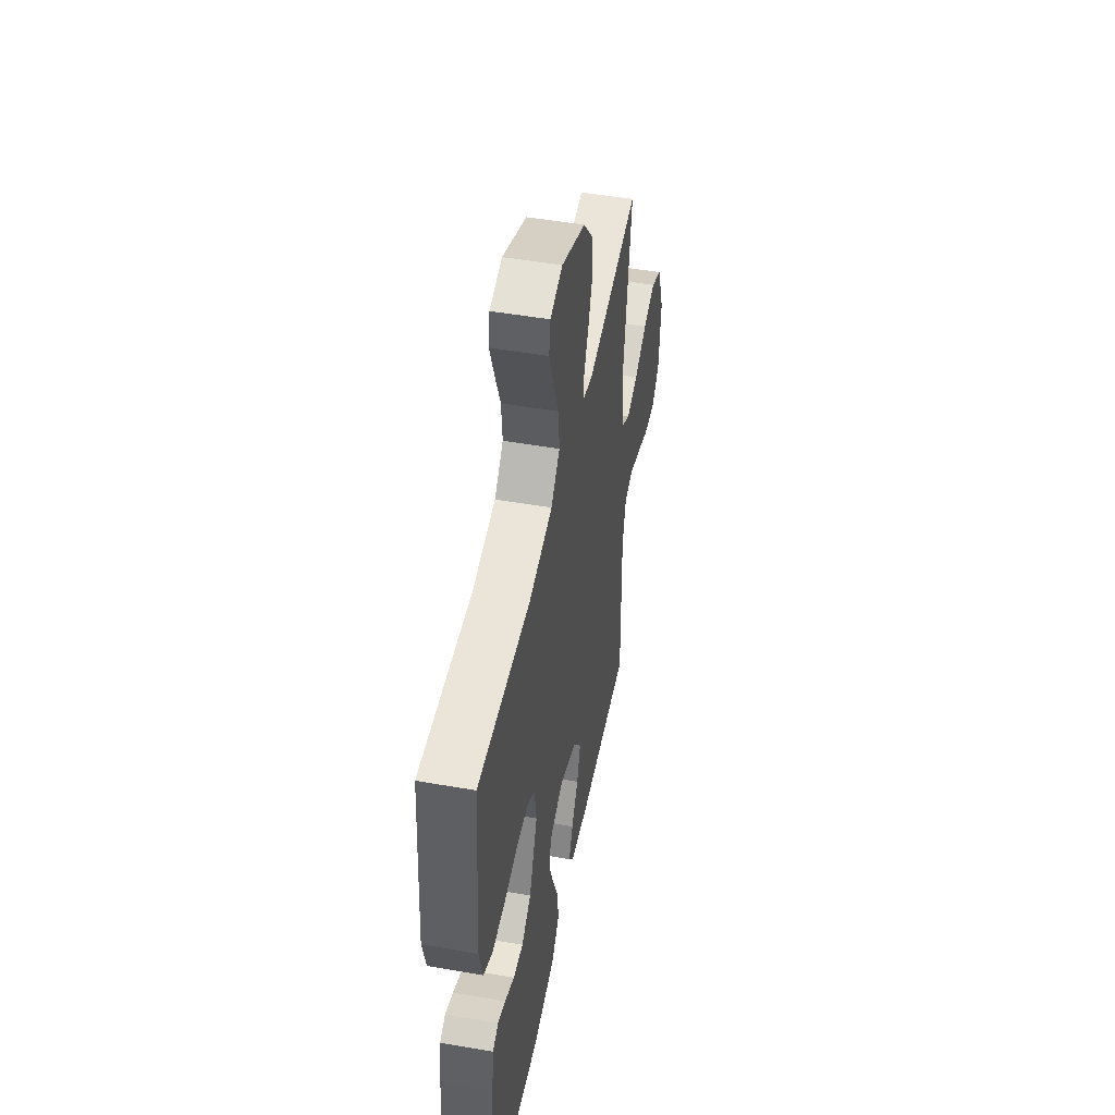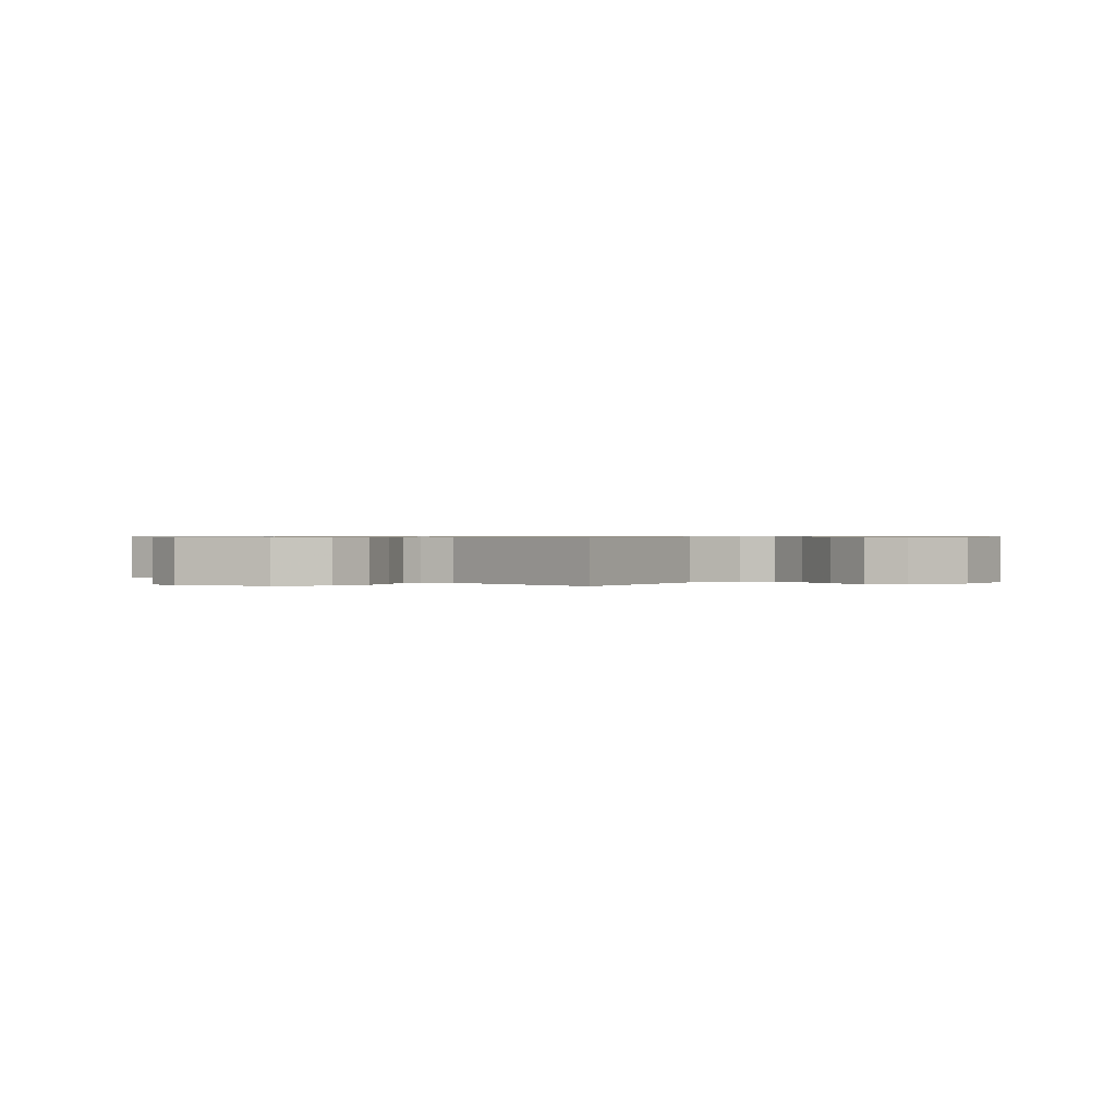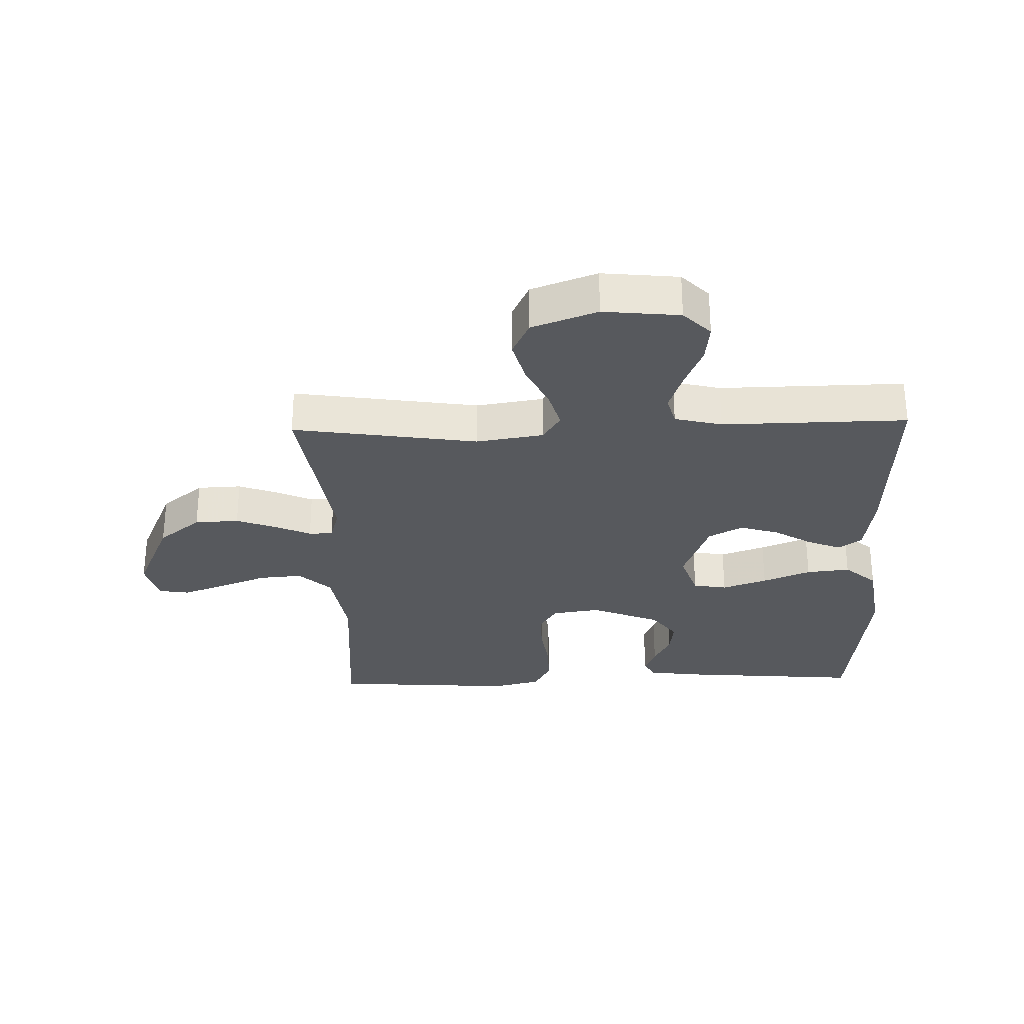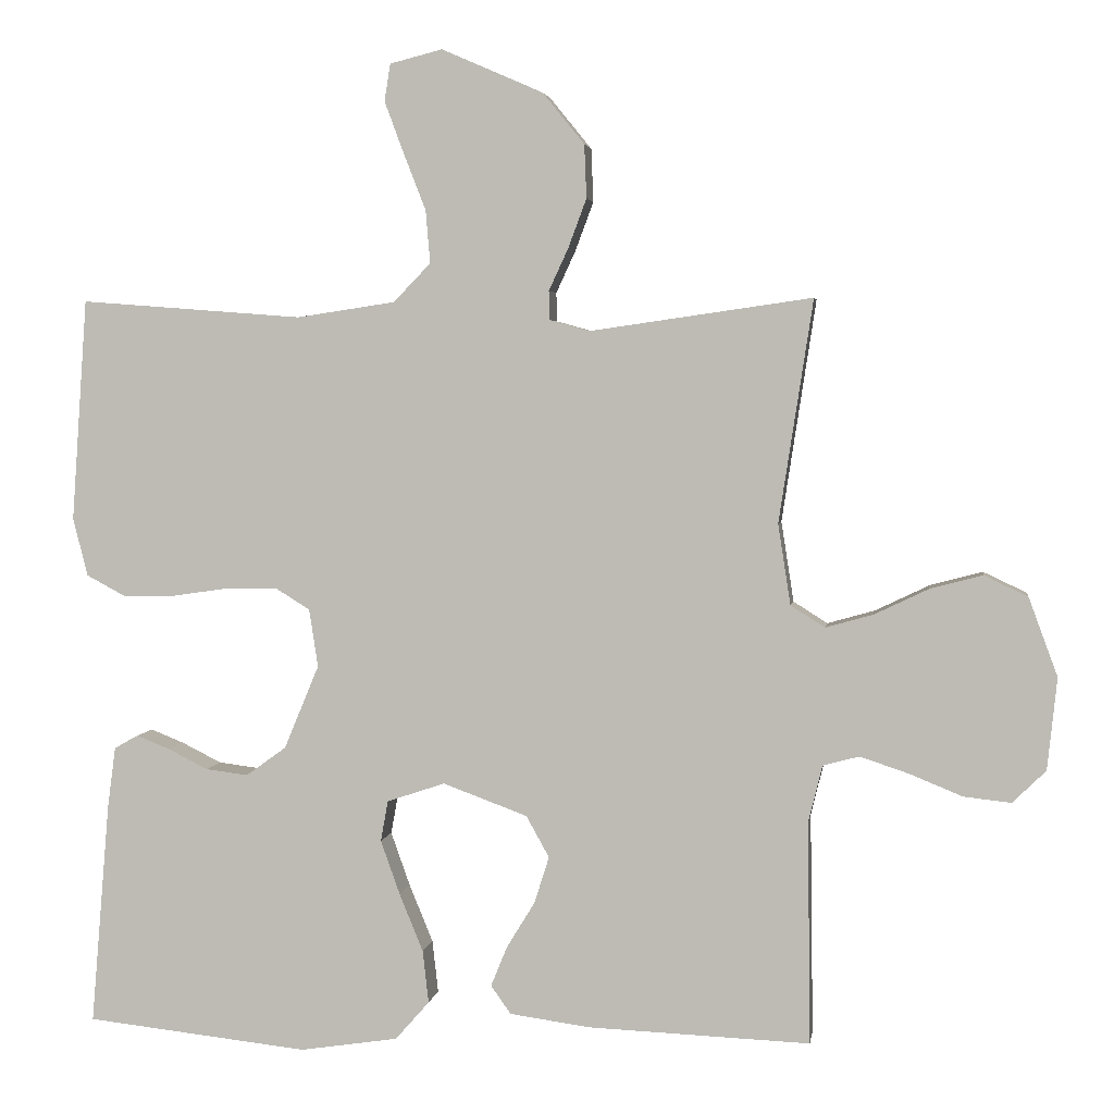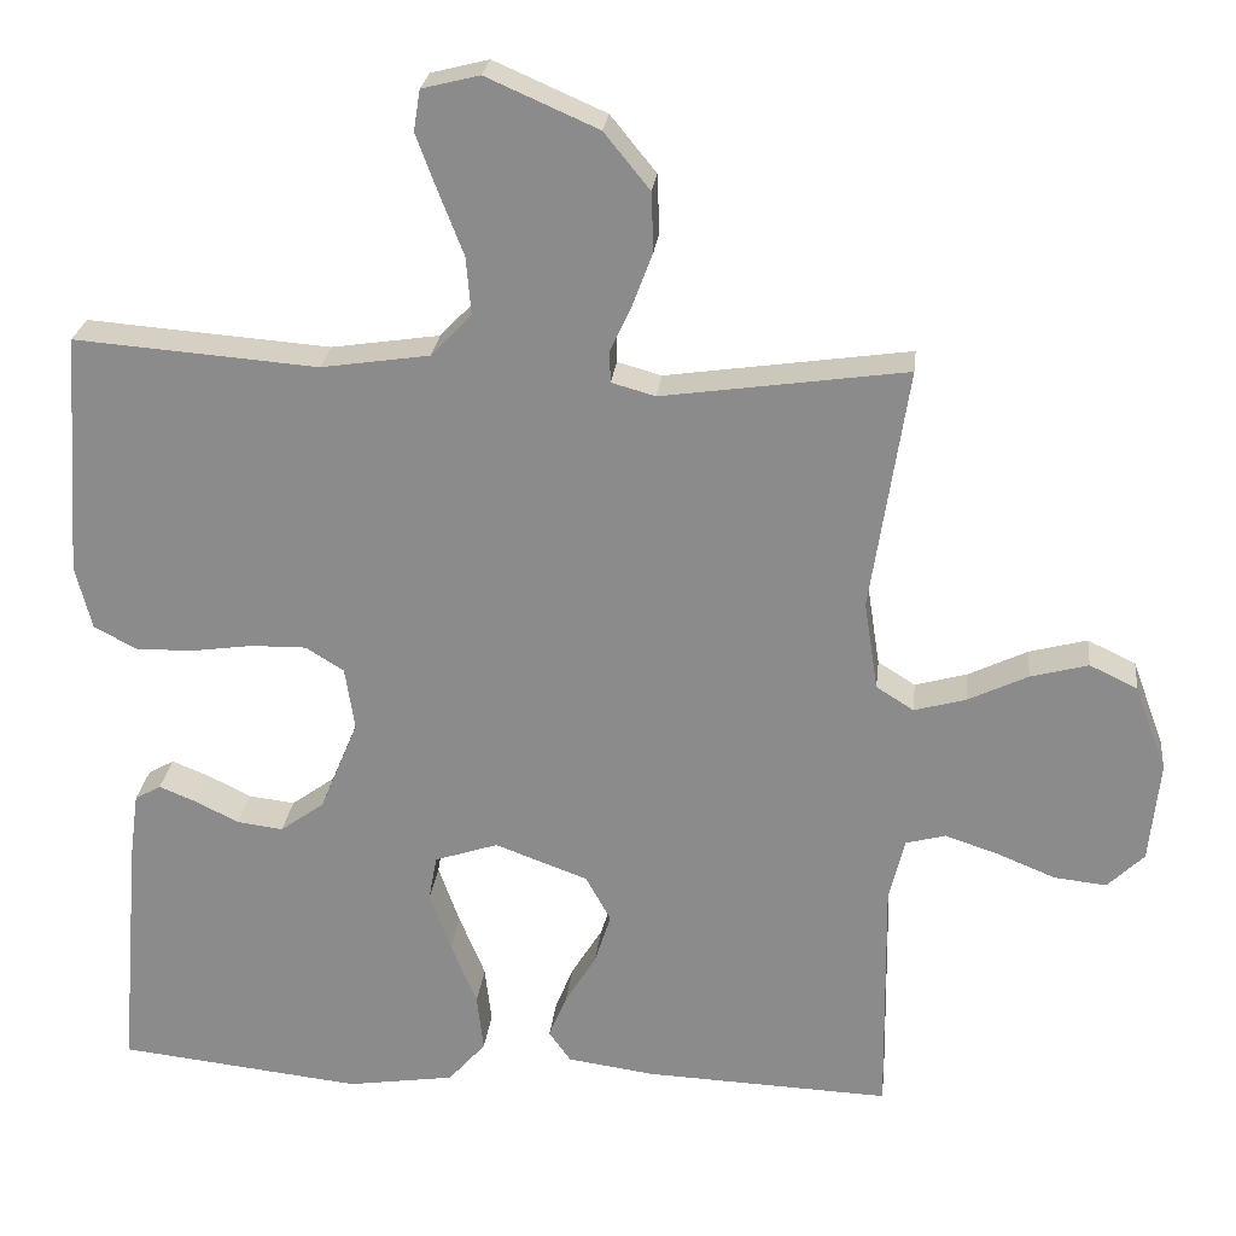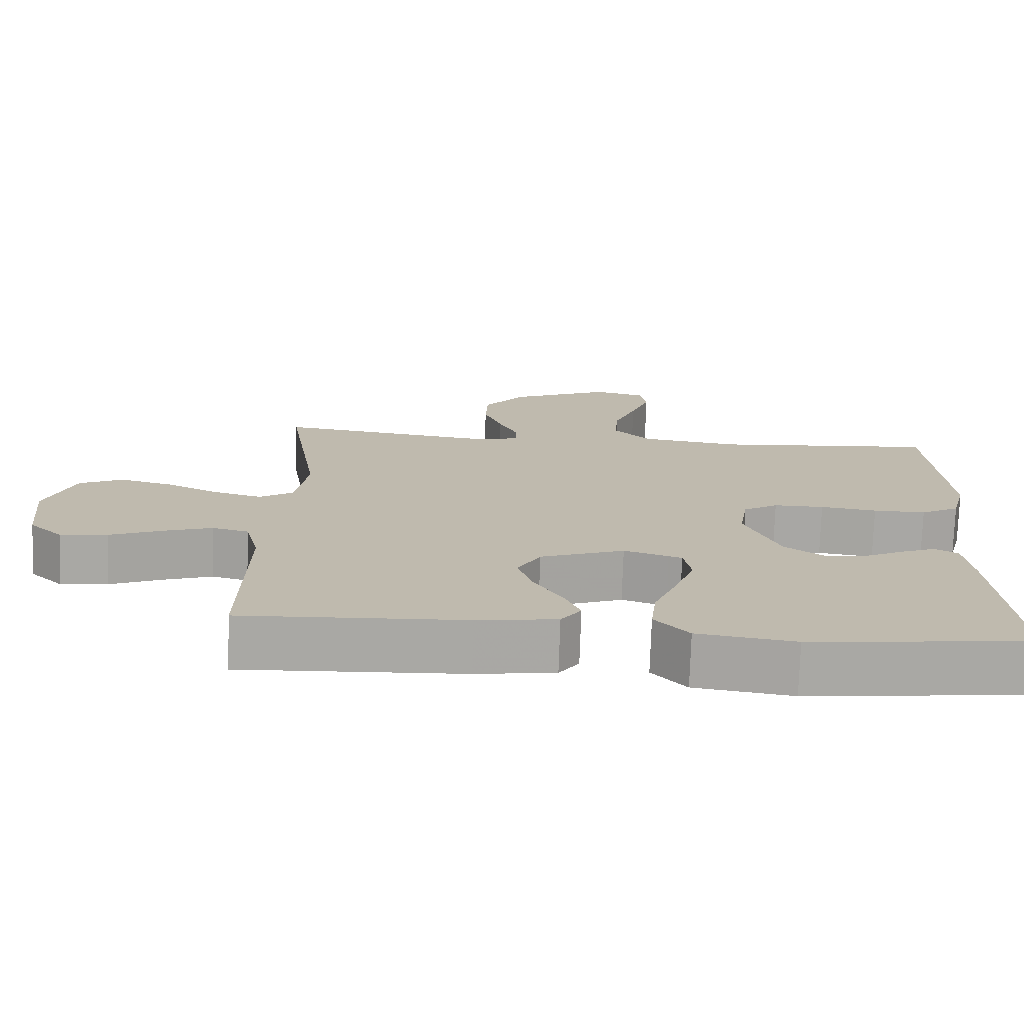
<metadata>
{"format":"obj","ext":"obj","renderer":"f3d","projection":"perspective","resolution":1024,"background":"white","views":[{"elev":49.0,"azim":-79.0,"up":"+Z"},{"elev":0.6,"azim":39.8,"up":"+Y"},{"elev":-29.1,"azim":91.7,"up":"+Y"},{"elev":3.4,"azim":8.3,"up":"+Z"},{"elev":25.1,"azim":6.3,"up":"+Z"},{"elev":-74.7,"azim":178.1,"up":"+Z"}]}
</metadata>
<code>
v -0.5 0.07 -0.5
v -0.475 0.07 -0.2
v -0.464 0.07 -0.118
v -0.432 0.07 -0.1
v -0.387 0.07 -0.118
v -0.333 0.07 -0.145
v -0.276 0.07 -0.152
v -0.222 0.07 -0.113
v -0.175 0.07 0
v -0.187 0.07 0.078
v -0.234 0.07 0.107
v -0.302 0.07 0.106
v -0.378 0.07 0.095
v -0.449 0.07 0.094
v -0.501 0.07 0.122
v -0.521 0.07 0.2
v -0.5 0.07 0.5
v -0.2 0.07 0.477
v -0.067 0.07 0.497
v -0.017 0.07 0.549
v -0.023 0.07 0.62
v -0.053 0.07 0.697
v -0.079 0.07 0.767
v -0.071 0.07 0.817
v 0 0.07 0.835
v 0.137 0.07 0.775
v 0.193 0.07 0.706
v 0.196 0.07 0.634
v 0.171 0.07 0.567
v 0.145 0.07 0.511
v 0.146 0.07 0.472
v 0.2 0.07 0.457
v 0.5 0.07 0.5
v 0.454 0.07 0.2
v 0.471 0.07 0.091
v 0.517 0.07 0.062
v 0.581 0.07 0.08
v 0.654 0.07 0.115
v 0.725 0.07 0.134
v 0.784 0.07 0.106
v 0.823 0.07 0
v 0.81 0.07 -0.124
v 0.765 0.07 -0.168
v 0.701 0.07 -0.161
v 0.63 0.07 -0.132
v 0.564 0.07 -0.11
v 0.515 0.07 -0.123
v 0.496 0.07 -0.2
v 0.5 0.07 -0.5
v 0.2 0.07 -0.488
v 0.092 0.07 -0.473
v 0.065 0.07 -0.435
v 0.087 0.07 -0.381
v 0.125 0.07 -0.319
v 0.145 0.07 -0.256
v 0.114 0.07 -0.2
v 0 0.07 -0.158
v -0.078 0.07 -0.184
v -0.088 0.07 -0.239
v -0.062 0.07 -0.312
v -0.03 0.07 -0.39
v -0.022 0.07 -0.461
v -0.068 0.07 -0.513
v -0.2 0.07 -0.533
v -0.5 0 -0.5
v -0.475 0 -0.2
v -0.464 0 -0.118
v -0.432 0 -0.1
v -0.387 0 -0.118
v -0.333 0 -0.145
v -0.276 0 -0.152
v -0.222 0 -0.113
v -0.175 0 0
v -0.187 0 0.078
v -0.234 0 0.107
v -0.302 0 0.106
v -0.378 0 0.095
v -0.449 0 0.094
v -0.501 0 0.122
v -0.521 0 0.2
v -0.5 0 0.5
v -0.2 0 0.477
v -0.067 0 0.497
v -0.017 0 0.549
v -0.023 0 0.62
v -0.053 0 0.697
v -0.079 0 0.767
v -0.071 0 0.817
v 0 0 0.835
v 0.137 0 0.775
v 0.193 0 0.706
v 0.196 0 0.634
v 0.171 0 0.567
v 0.145 0 0.511
v 0.146 0 0.472
v 0.2 0 0.457
v 0.5 0 0.5
v 0.454 0 0.2
v 0.471 0 0.091
v 0.517 0 0.062
v 0.581 0 0.08
v 0.654 0 0.115
v 0.725 0 0.134
v 0.784 0 0.106
v 0.823 0 0
v 0.81 0 -0.124
v 0.765 0 -0.168
v 0.701 0 -0.161
v 0.63 0 -0.132
v 0.564 0 -0.11
v 0.515 0 -0.123
v 0.496 0 -0.2
v 0.5 0 -0.5
v 0.2 0 -0.488
v 0.092 0 -0.473
v 0.065 0 -0.435
v 0.087 0 -0.381
v 0.125 0 -0.319
v 0.145 0 -0.256
v 0.114 0 -0.2
v 0 0 -0.158
v -0.078 0 -0.184
v -0.088 0 -0.239
v -0.062 0 -0.312
v -0.03 0 -0.39
v -0.022 0 -0.461
v -0.068 0 -0.513
v -0.2 0 -0.533
f 60 61 62 63
f 59 60 63 64
f 58 59 64 1
f 51 52 53 54
f 51 54 55
f 48 49 50 51
f 47 48 51 55
f 42 43 44 45
f 42 45 46
f 41 42 46
f 40 41 46 47
f 37 38 39 40
f 36 37 40 47
f 32 33 34
f 31 32 34 35
f 27 28 29 30
f 25 26 27 30
f 25 30 31
f 24 25 31
f 21 22 23 24
f 21 24 31
f 20 21 31 35
f 15 16 17 18
f 15 18 19
f 12 13 14 15
f 11 12 15 19
f 10 11 19 20
f 3 4 5 6
f 1 2 3 6
f 58 1 6 7
f 57 58 7 8
f 36 47 55 56
f 35 36 56 57
f 9 10 20 35
f 8 9 35 57
f 127 126 125 124
f 128 127 124 123
f 65 128 123 122
f 118 117 116 115
f 119 118 115
f 115 114 113 112
f 119 115 112 111
f 109 108 107 106
f 110 109 106
f 110 106 105
f 111 110 105 104
f 104 103 102 101
f 111 104 101 100
f 98 97 96
f 99 98 96 95
f 94 93 92 91
f 94 91 90 89
f 95 94 89
f 95 89 88
f 88 87 86 85
f 95 88 85
f 99 95 85 84
f 82 81 80 79
f 83 82 79
f 79 78 77 76
f 83 79 76 75
f 84 83 75 74
f 70 69 68 67
f 70 67 66 65
f 71 70 65 122
f 72 71 122 121
f 120 119 111 100
f 121 120 100 99
f 99 84 74 73
f 121 99 73 72
f 1 65 66 2
f 2 66 67 3
f 3 67 68 4
f 4 68 69 5
f 5 69 70 6
f 6 70 71 7
f 7 71 72 8
f 8 72 73 9
f 9 73 74 10
f 10 74 75 11
f 11 75 76 12
f 12 76 77 13
f 13 77 78 14
f 14 78 79 15
f 15 79 80 16
f 16 80 81 17
f 17 81 82 18
f 18 82 83 19
f 19 83 84 20
f 20 84 85 21
f 21 85 86 22
f 22 86 87 23
f 23 87 88 24
f 24 88 89 25
f 25 89 90 26
f 26 90 91 27
f 27 91 92 28
f 28 92 93 29
f 29 93 94 30
f 30 94 95 31
f 31 95 96 32
f 32 96 97 33
f 33 97 98 34
f 34 98 99 35
f 35 99 100 36
f 36 100 101 37
f 37 101 102 38
f 38 102 103 39
f 39 103 104 40
f 40 104 105 41
f 41 105 106 42
f 42 106 107 43
f 43 107 108 44
f 44 108 109 45
f 45 109 110 46
f 46 110 111 47
f 47 111 112 48
f 48 112 113 49
f 49 113 114 50
f 50 114 115 51
f 51 115 116 52
f 52 116 117 53
f 53 117 118 54
f 54 118 119 55
f 55 119 120 56
f 56 120 121 57
f 57 121 122 58
f 58 122 123 59
f 59 123 124 60
f 60 124 125 61
f 61 125 126 62
f 62 126 127 63
f 63 127 128 64
f 64 128 65 1

</code>
